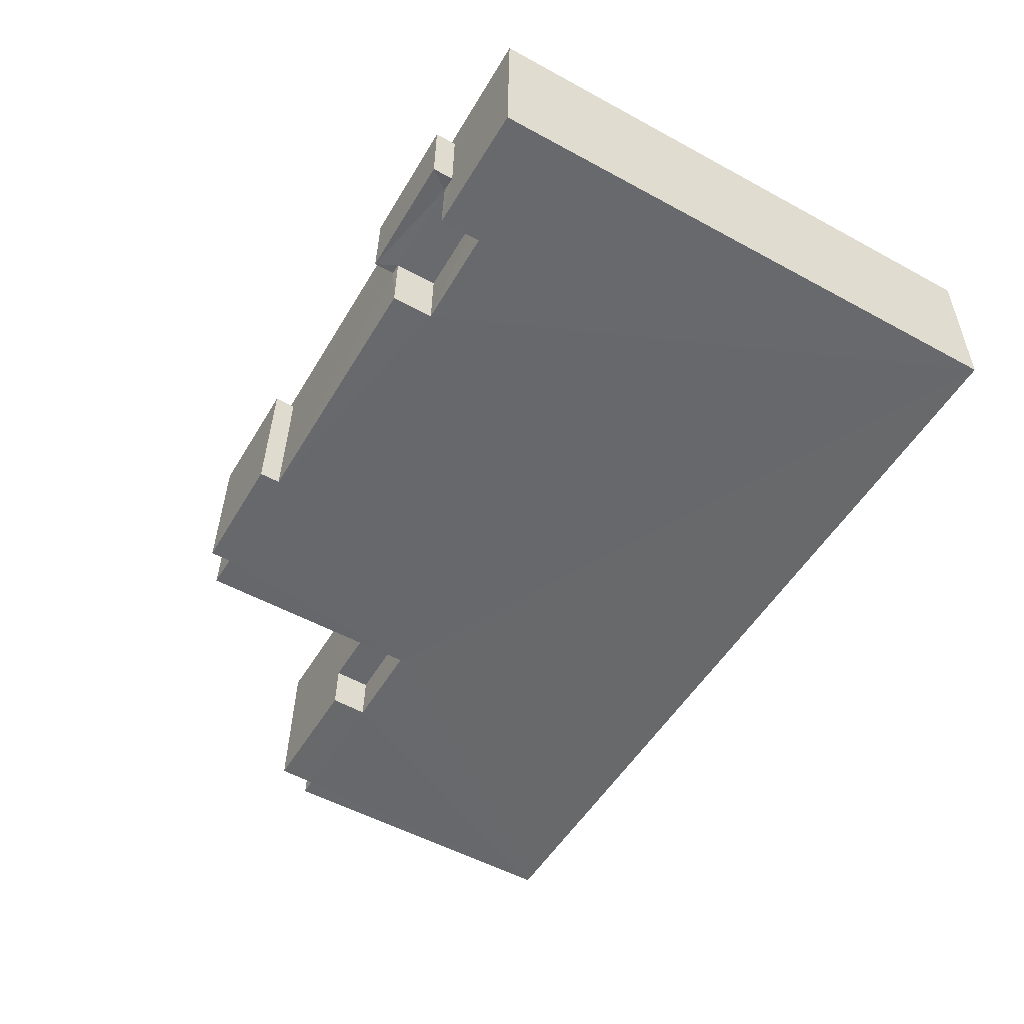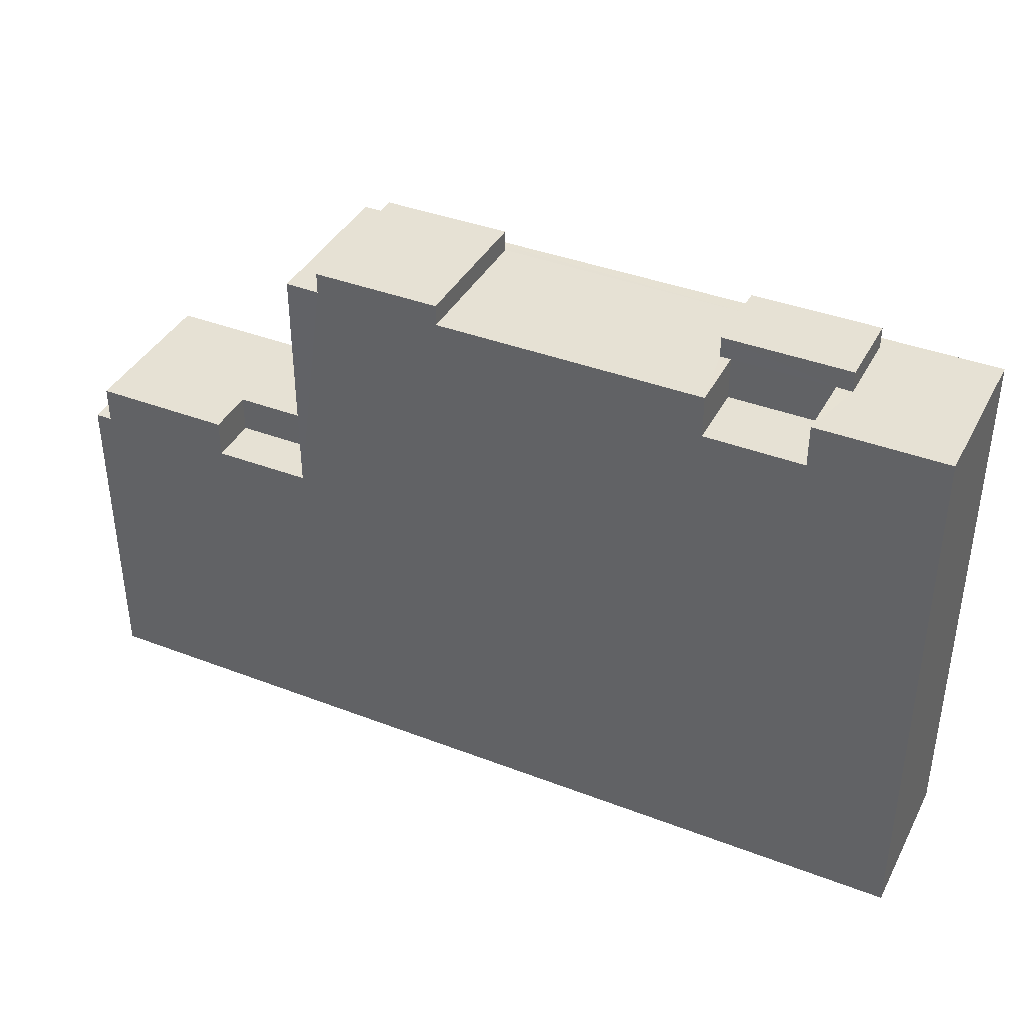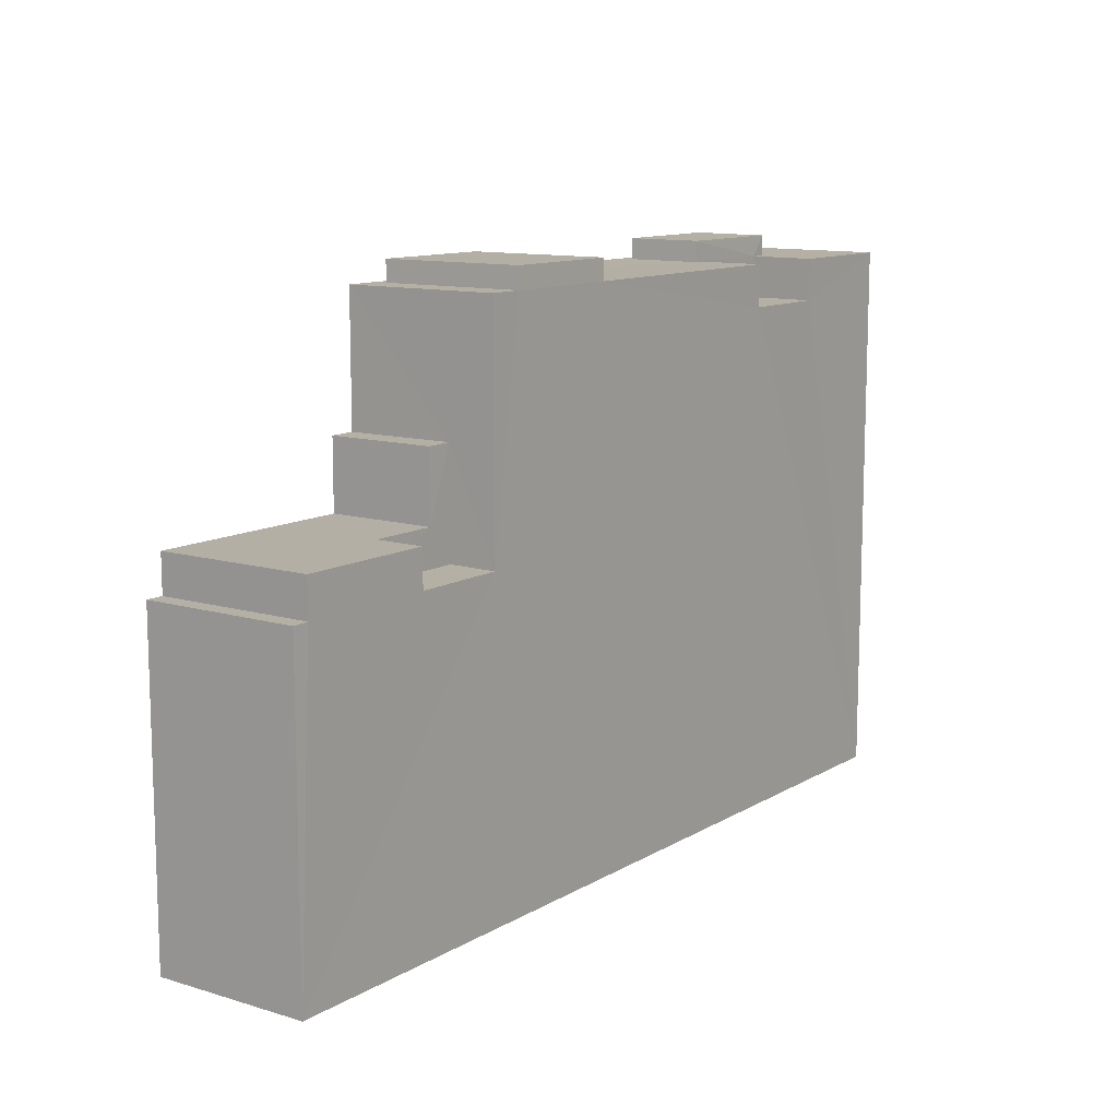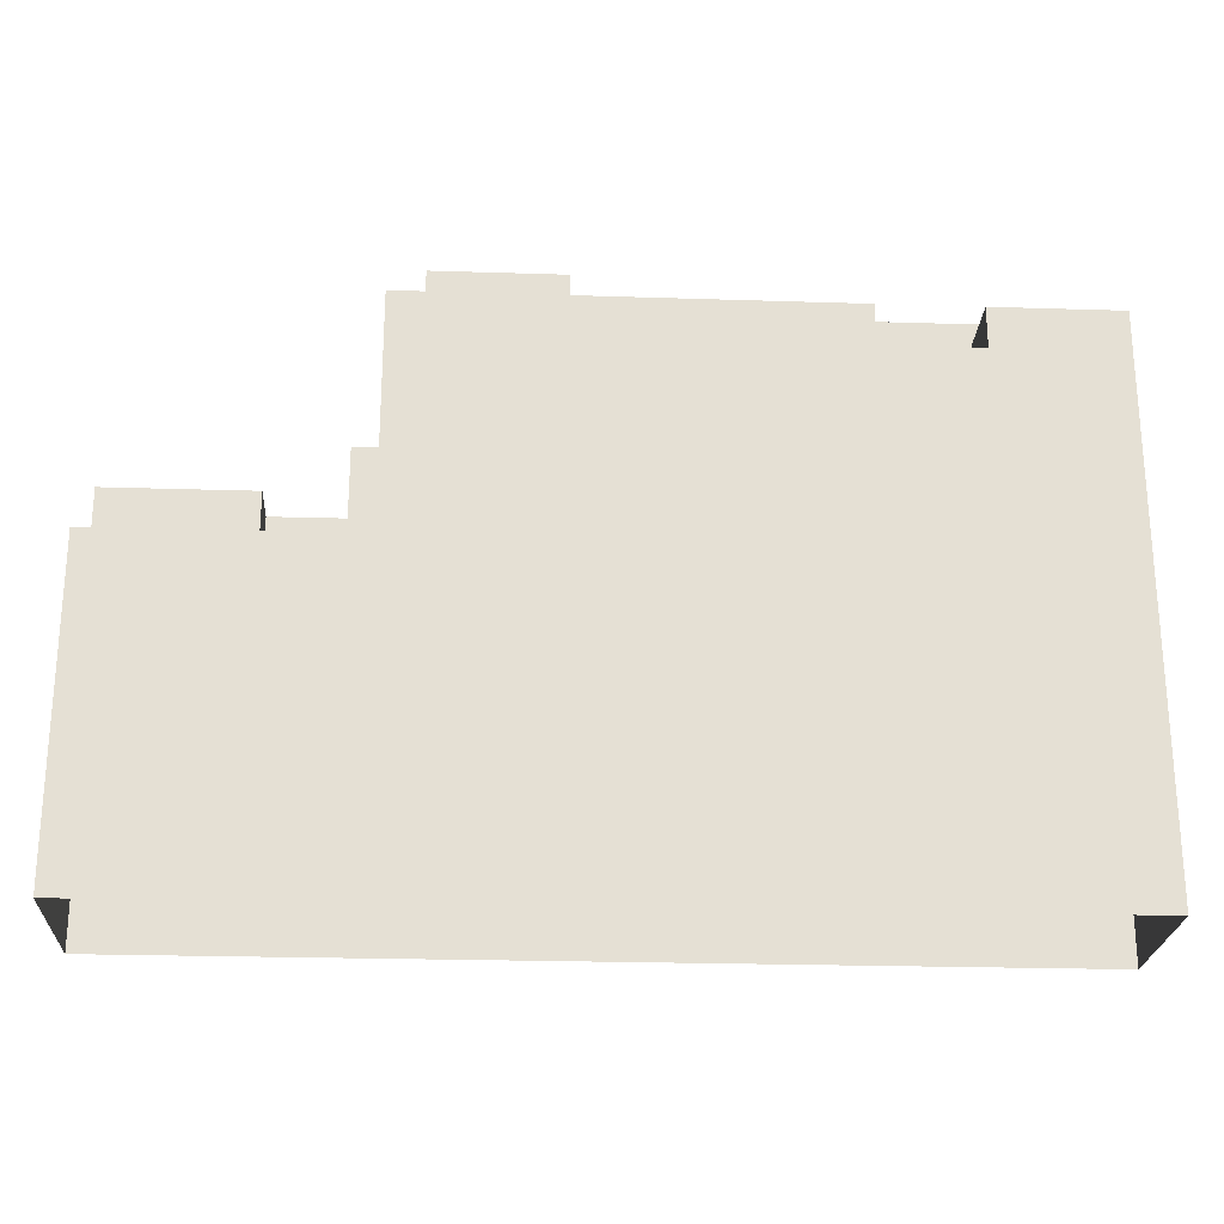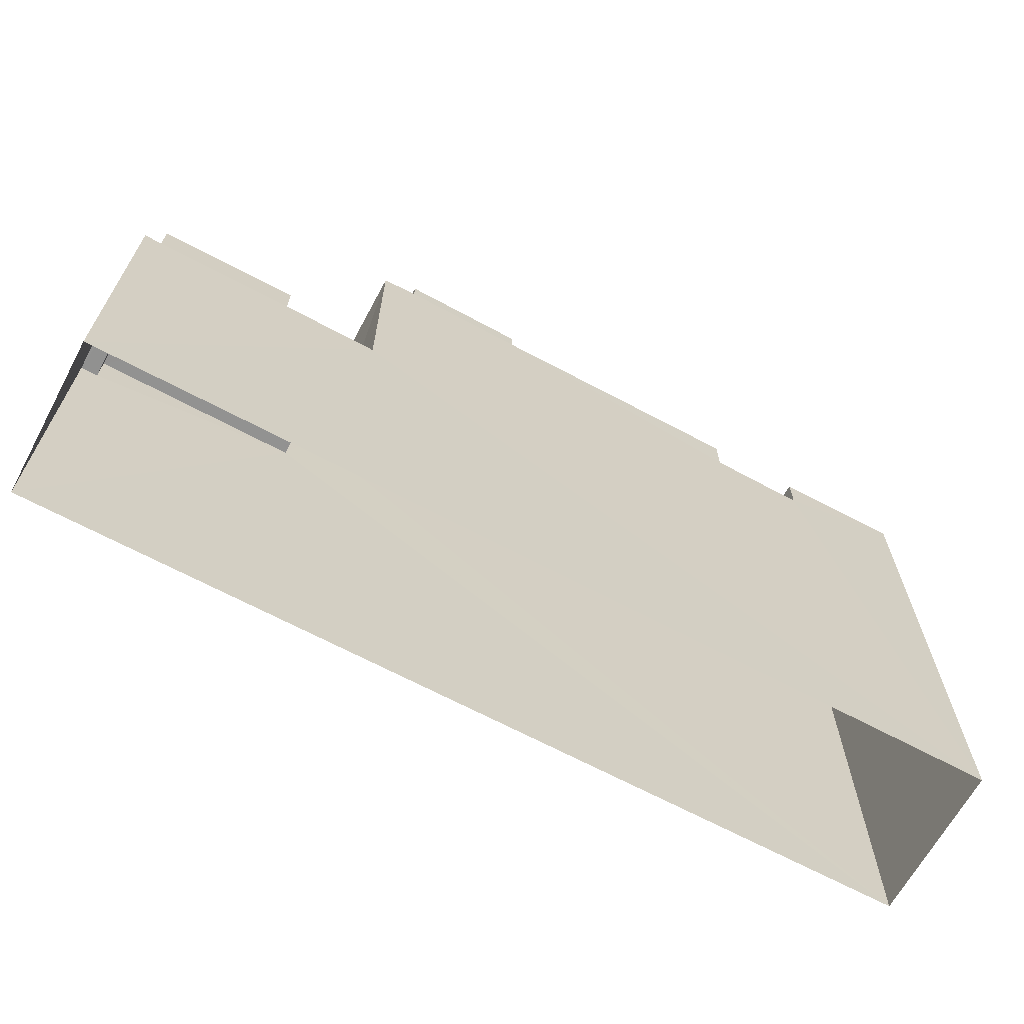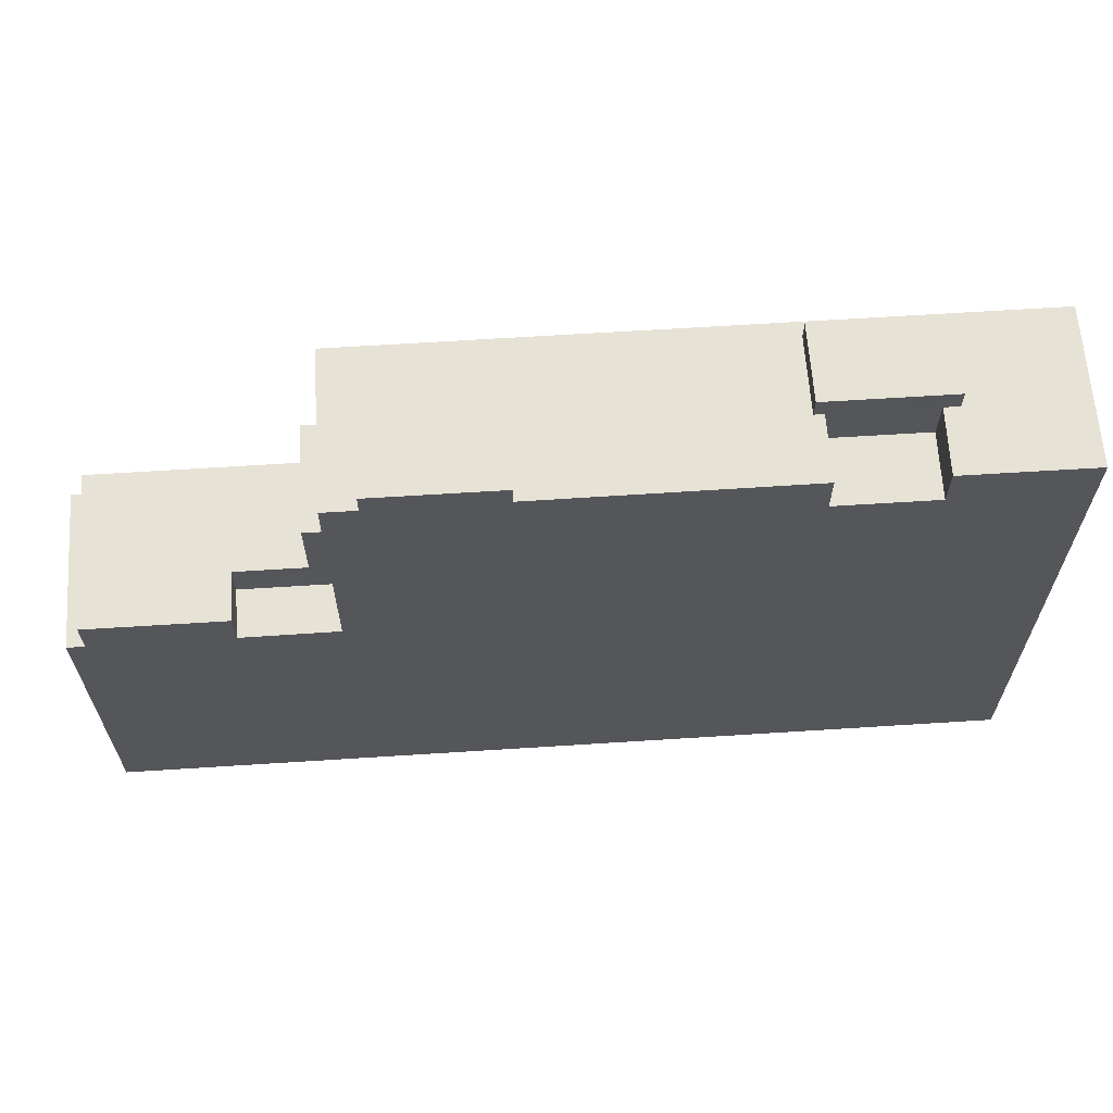
<metadata>
{"format":"obj","ext":"obj","renderer":"f3d","projection":"perspective","resolution":1024,"background":"white","views":[{"elev":-54.0,"azim":59.9,"up":"+Y"},{"elev":39.1,"azim":24.1,"up":"+Z"},{"elev":11.4,"azim":-55.7,"up":"+Z"},{"elev":-23.8,"azim":-4.6,"up":"+Z"},{"elev":-66.2,"azim":-29.9,"up":"+Z"},{"elev":63.7,"azim":-5.3,"up":"+Z"}]}
</metadata>
<code>
v -3.72e+05 -1.036e+05 33.62
v -3.72e+05 -1.036e+05 33.62
v -3.72e+05 -1.036e+05 33.62
v -3.72e+05 -1.036e+05 33.62
v -3.72e+05 -1.036e+05 42.82
v -3.72e+05 -1.036e+05 42.82
v -3.72e+05 -1.036e+05 42.82
v -3.72e+05 -1.036e+05 42.82
v -3.72e+05 -1.036e+05 43.88
v -3.72e+05 -1.036e+05 43.88
v -3.72e+05 -1.036e+05 43.88
v -3.72e+05 -1.036e+05 43.88
v -3.72e+05 -1.036e+05 43.88
v -3.72e+05 -1.036e+05 43.88
v -3.72e+05 -1.036e+05 45.87
v -3.72e+05 -1.036e+05 45.87
v -3.72e+05 -1.036e+05 45.87
v -3.72e+05 -1.036e+05 45.87
v -3.72e+05 -1.036e+05 42.82
v -3.72e+05 -1.036e+05 42.82
v -3.72e+05 -1.036e+05 42.82
v -3.72e+05 -1.036e+05 42.82
v -3.72e+05 -1.036e+05 50.19
v -3.72e+05 -1.036e+05 50.19
v -3.72e+05 -1.036e+05 50.19
v -3.72e+05 -1.036e+05 50.19
v -3.72e+05 -1.036e+05 48.38
v -3.72e+05 -1.036e+05 48.38
v -3.72e+05 -1.036e+05 48.38
v -3.72e+05 -1.036e+05 48.38
v -3.72e+05 -1.036e+05 50.19
v -3.72e+05 -1.036e+05 50.19
v -3.72e+05 -1.036e+05 50.19
v -3.72e+05 -1.036e+05 50.19
v -3.72e+05 -1.036e+05 49.59
v -3.72e+05 -1.036e+05 49.59
v -3.72e+05 -1.036e+05 49.59
v -3.72e+05 -1.036e+05 49.59
v -3.72e+05 -1.036e+05 49.59
v -3.72e+05 -1.036e+05 49.59
v -3.72e+05 -1.036e+05 49.59
v -3.72e+05 -1.036e+05 49.59
v -3.72e+05 -1.036e+05 49.59
v -3.72e+05 -1.036e+05 49.59
v -3.72e+05 -1.036e+05 49.59
v -3.72e+05 -1.036e+05 49.59
v -3.72e+05 -1.036e+05 49.59
v -3.72e+05 -1.036e+05 49.59
v -3.72e+05 -1.036e+05 49.59
v -3.72e+05 -1.036e+05 49.59
f 1 2 3
f 4 1 3
f 5 6 7
f 8 5 7
f 9 10 11
f 11 10 12
f 12 10 13
f 10 14 13
f 15 16 17
f 18 15 17
f 19 20 21
f 22 19 21
f 23 24 25
f 26 23 25
f 27 28 29
f 30 27 29
f 31 32 33
f 34 31 33
f 35 36 37
f 37 36 38
f 39 40 41
f 42 35 43
f 38 36 44
f 45 43 46
f 40 47 41
f 45 46 48
f 39 41 49
f 42 50 35
f 41 42 49
f 49 43 45
f 35 50 36
f 49 42 43
f 50 31 34
f 36 50 34
f 30 29 47
f 41 47 33
f 33 44 34
f 34 44 36
f 47 29 44
f 33 47 44
f 39 23 26
f 39 49 23
f 27 47 40
f 27 30 47
f 42 32 31
f 50 42 31
f 48 25 24
f 45 48 24
f 49 24 23
f 49 45 24
f 22 3 2
f 22 21 3
f 46 6 48
f 48 26 25
f 9 11 5
f 22 2 19
f 11 19 5
f 37 38 28
f 28 1 37
f 2 1 6
f 2 6 5
f 39 27 40
f 26 48 39
f 27 1 28
f 48 6 39
f 19 2 5
f 6 1 27
f 6 27 39
f 8 10 9
f 5 8 9
f 29 38 44
f 29 28 38
f 43 15 18
f 43 18 46
f 18 6 46
f 18 7 6
f 14 17 16
f 13 14 16
f 43 35 15
f 35 4 15
f 13 4 3
f 16 15 13
f 12 13 20
f 20 3 21
f 15 4 13
f 20 13 3
f 10 8 14
f 8 7 14
f 14 18 17
f 14 7 18
f 20 11 12
f 20 19 11
f 35 1 4
f 35 37 1
f 41 33 32
f 42 41 32

</code>
